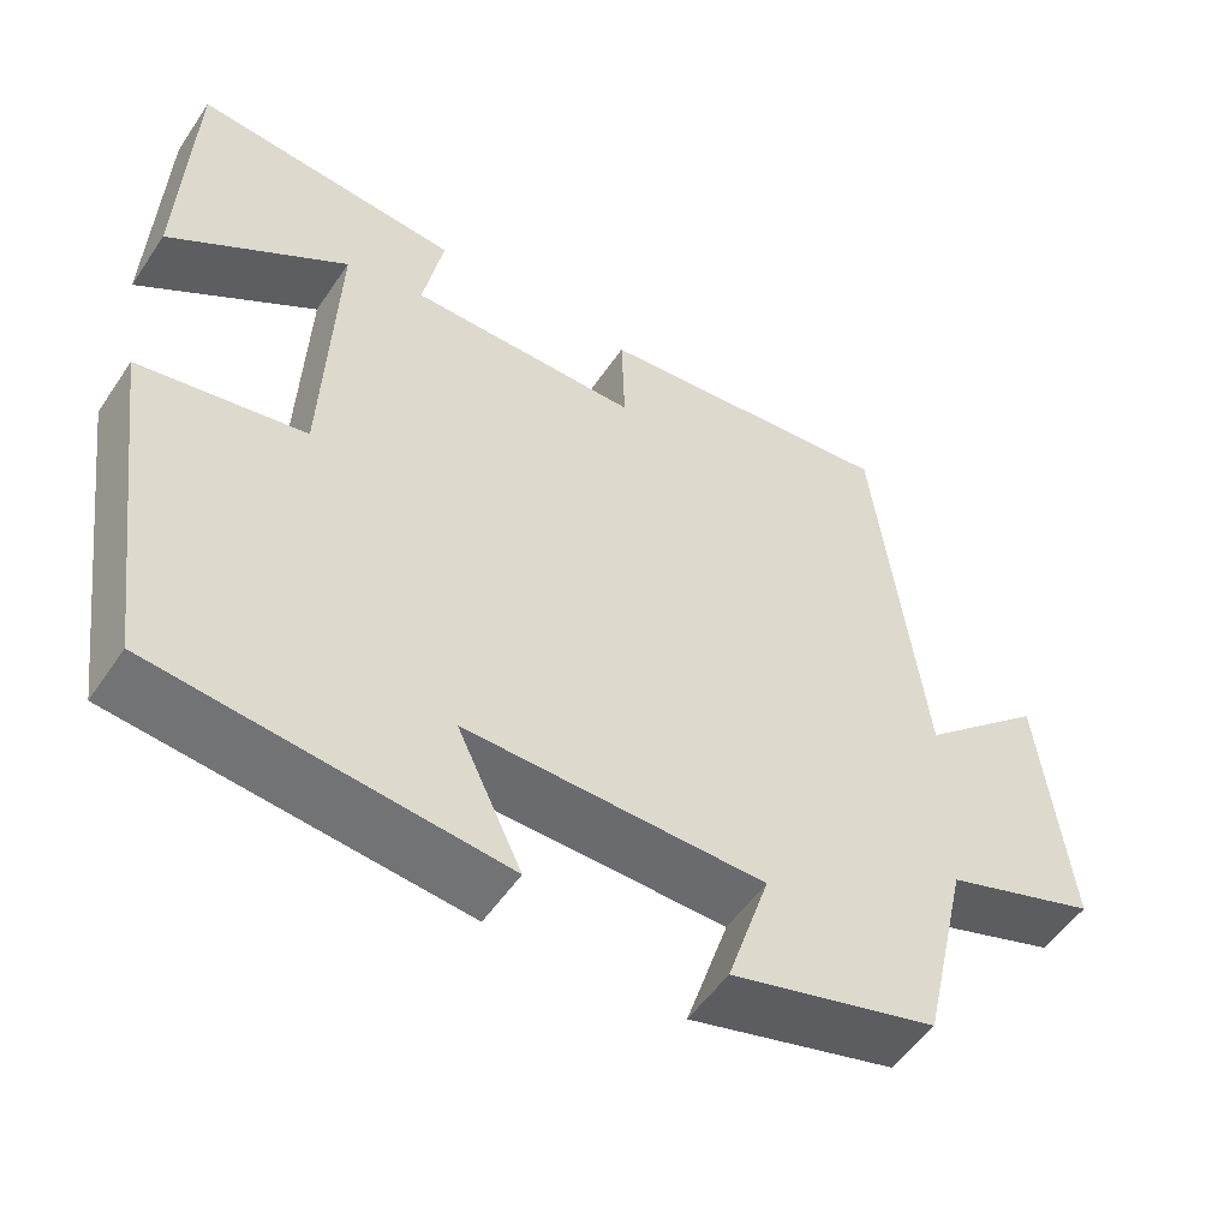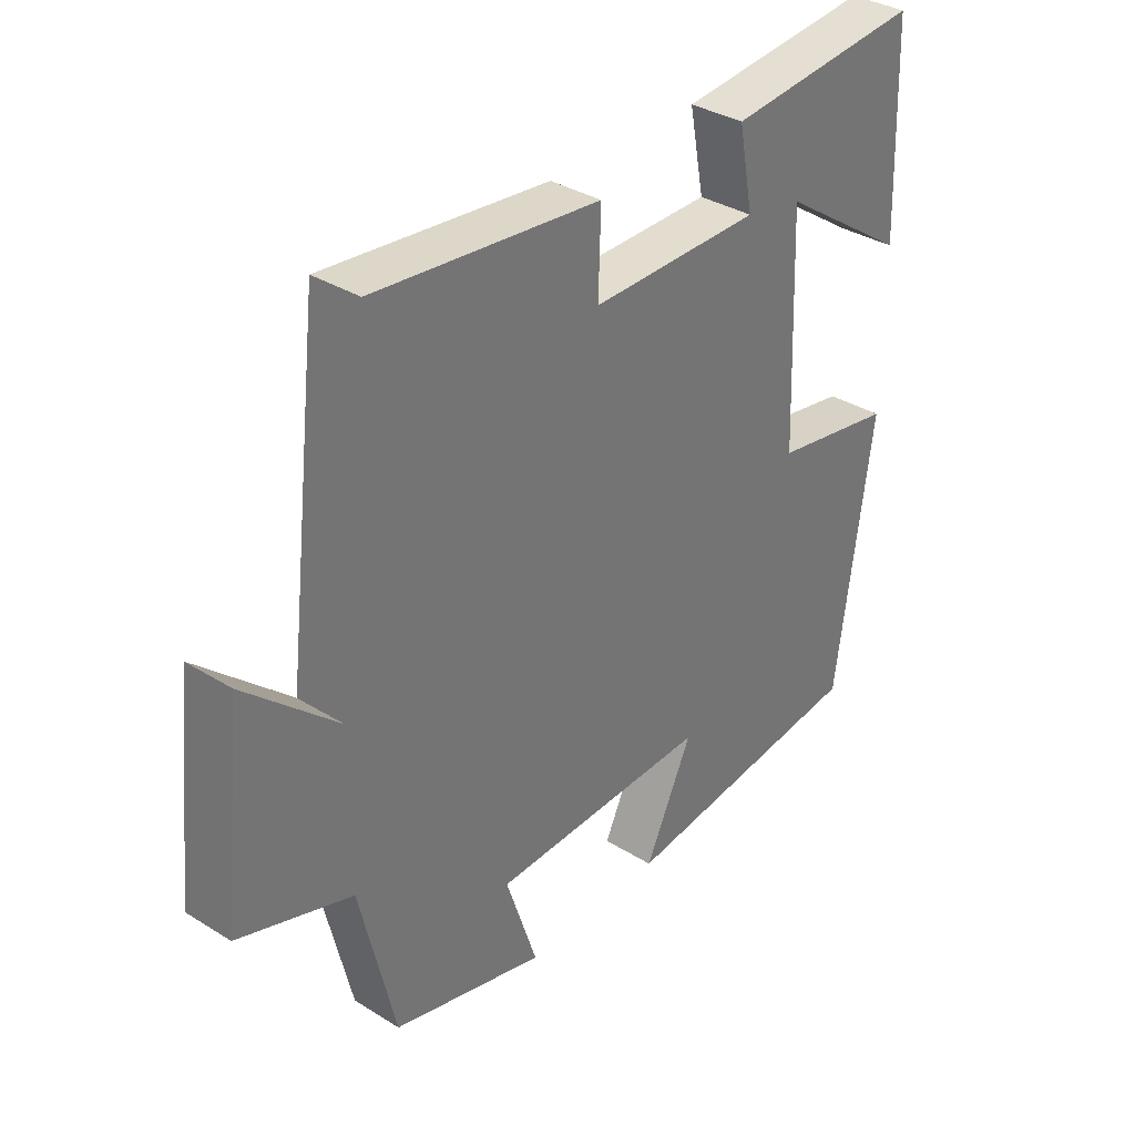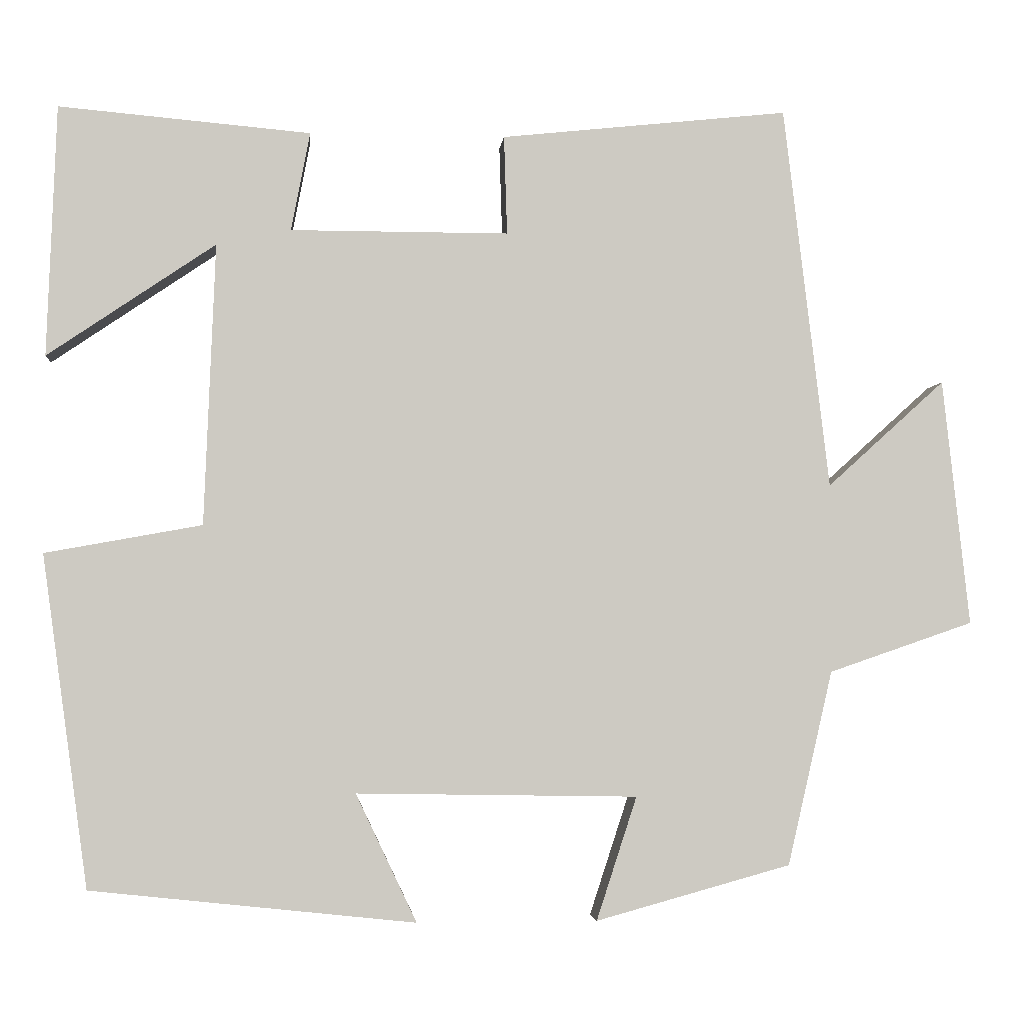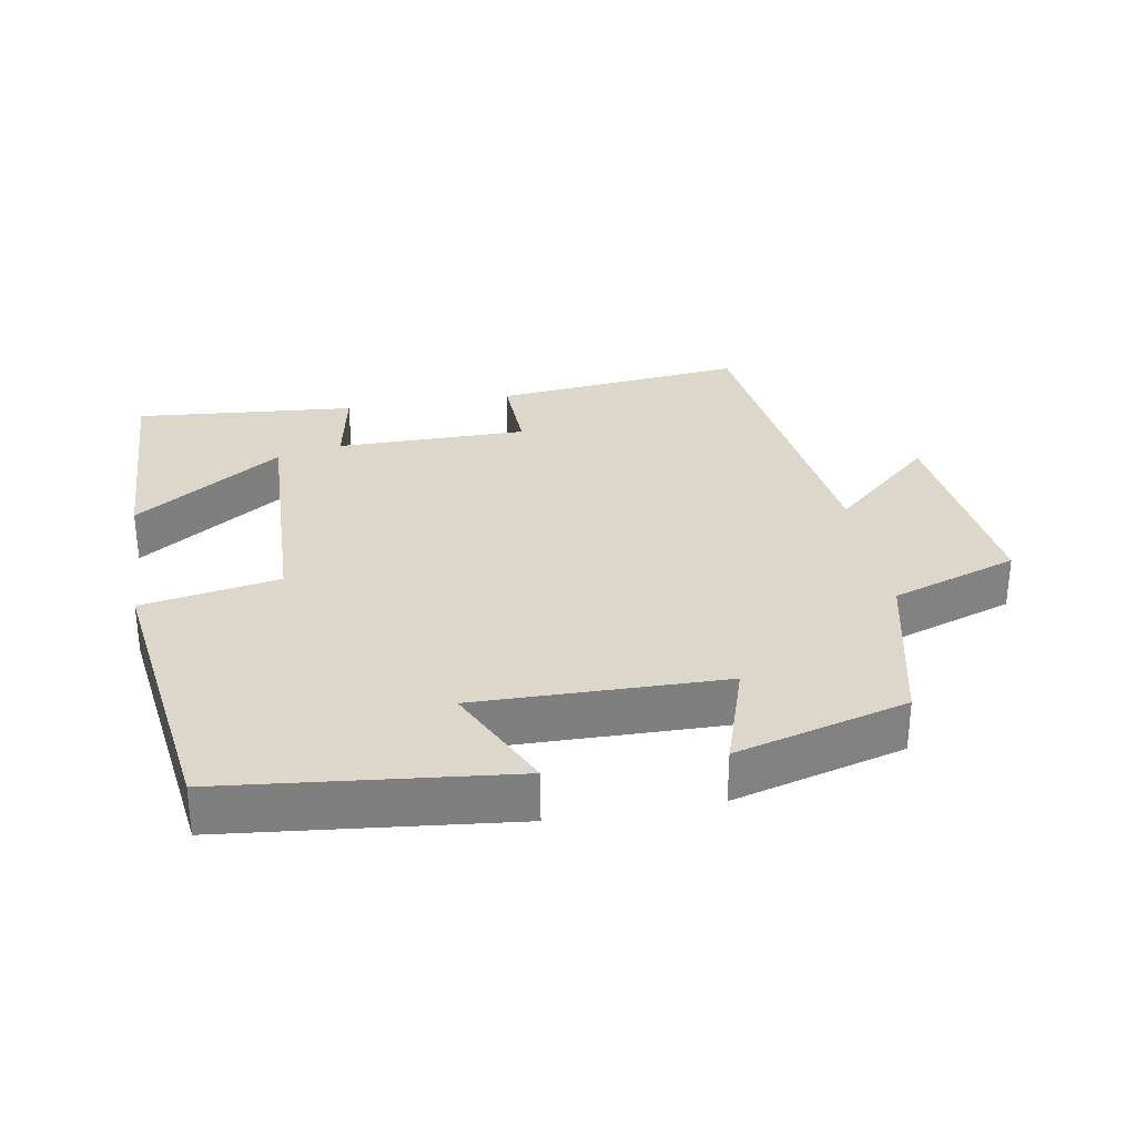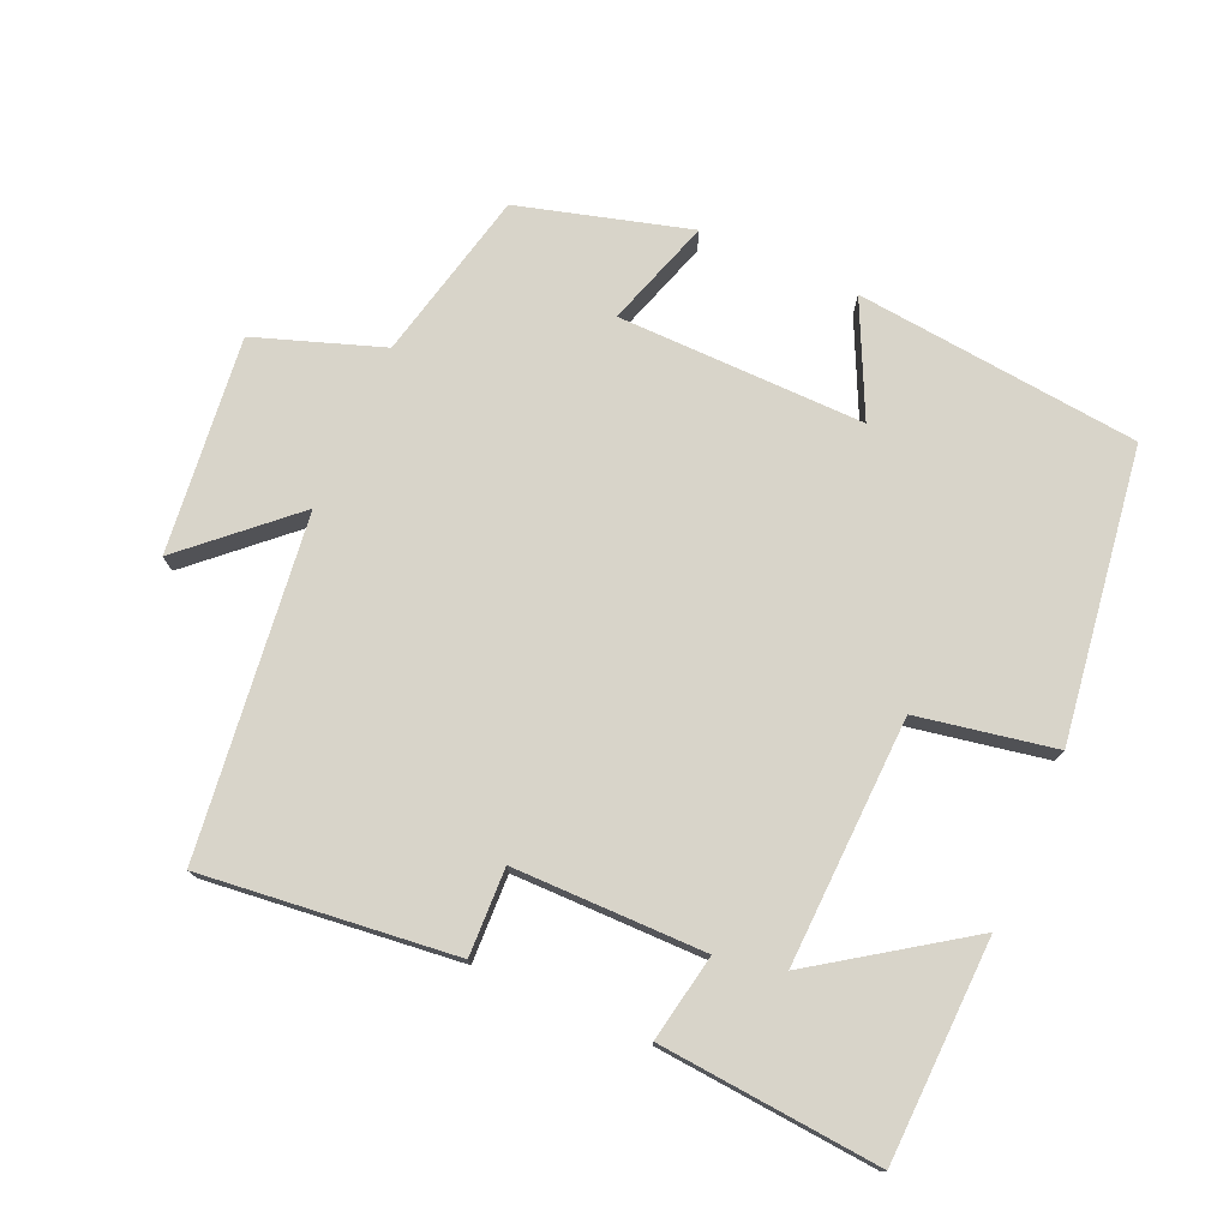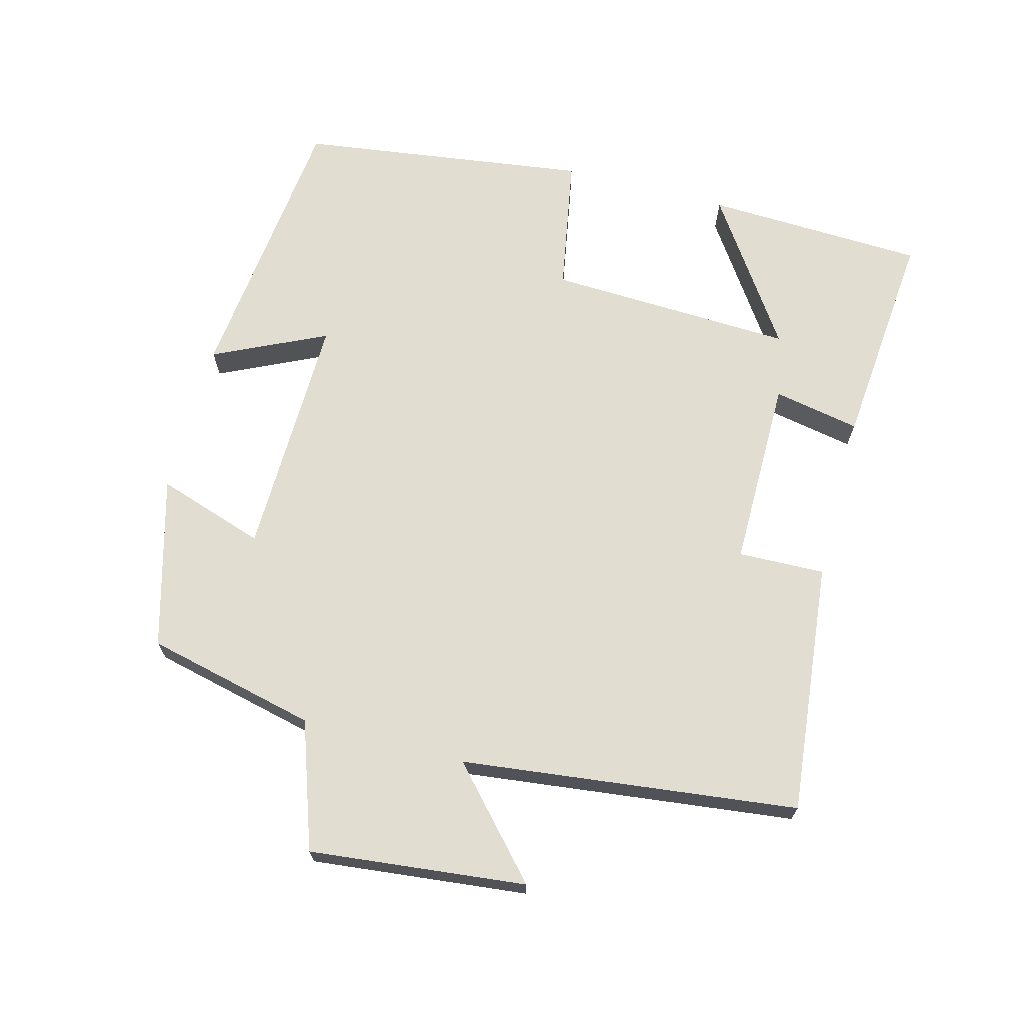
<metadata>
{"format":"obj","ext":"obj","renderer":"f3d","projection":"perspective","resolution":1024,"background":"white","views":[{"elev":-53.0,"azim":146.7,"up":"+Z"},{"elev":34.9,"azim":-50.3,"up":"+Z"},{"elev":-3.3,"azim":174.8,"up":"+Z"},{"elev":30.6,"azim":170.1,"up":"+Y"},{"elev":75.6,"azim":23.6,"up":"+Y"},{"elev":68.6,"azim":-75.1,"up":"+Y"}]}
</metadata>
<code>
v 0.488 0.07 0.528
v 0.5 0.07 0.211
v 0.288 0.07 0.355
v 0.302 0.07 -0.001
v 0.5 0.07 -0.037
v 0.442 0.07 -0.456
v 0.032 0.07 -0.5
v 0.109 0.07 -0.338
v -0.247 0.07 -0.344
v -0.196 0.07 -0.5
v -0.443 0.07 -0.432
v -0.5 0.07 -0.186
v -0.683 0.07 -0.123
v -0.649 0.07 0.189
v -0.5 0.07 0.054
v -0.442 0.07 0.539
v -0.078 0.07 0.5
v -0.082 0.07 0.375
v 0.194 0.07 0.375
v 0.17 0.07 0.5
v 0.488 0 0.528
v 0.5 0 0.211
v 0.288 0 0.355
v 0.302 0 -0.001
v 0.5 0 -0.037
v 0.442 0 -0.456
v 0.032 0 -0.5
v 0.109 0 -0.338
v -0.247 0 -0.344
v -0.196 0 -0.5
v -0.443 0 -0.432
v -0.5 0 -0.186
v -0.683 0 -0.123
v -0.649 0 0.189
v -0.5 0 0.054
v -0.442 0 0.539
v -0.078 0 0.5
v -0.082 0 0.375
v 0.194 0 0.375
v 0.17 0 0.5
f 19 20 1
f 15 16 17 18
f 15 18 19
f 12 13 14 15
f 12 15 19
f 9 10 11 12
f 8 9 12 19
f 5 6 7 8
f 4 5 8
f 3 4 8 19
f 1 2 3
f 1 3 19
f 21 40 39
f 38 37 36 35
f 39 38 35
f 35 34 33 32
f 39 35 32
f 32 31 30 29
f 39 32 29 28
f 28 27 26 25
f 28 25 24
f 39 28 24 23
f 23 22 21
f 39 23 21
f 1 21 22 2
f 2 22 23 3
f 3 23 24 4
f 4 24 25 5
f 5 25 26 6
f 6 26 27 7
f 7 27 28 8
f 8 28 29 9
f 9 29 30 10
f 10 30 31 11
f 11 31 32 12
f 12 32 33 13
f 13 33 34 14
f 14 34 35 15
f 15 35 36 16
f 16 36 37 17
f 17 37 38 18
f 18 38 39 19
f 19 39 40 20
f 20 40 21 1

</code>
